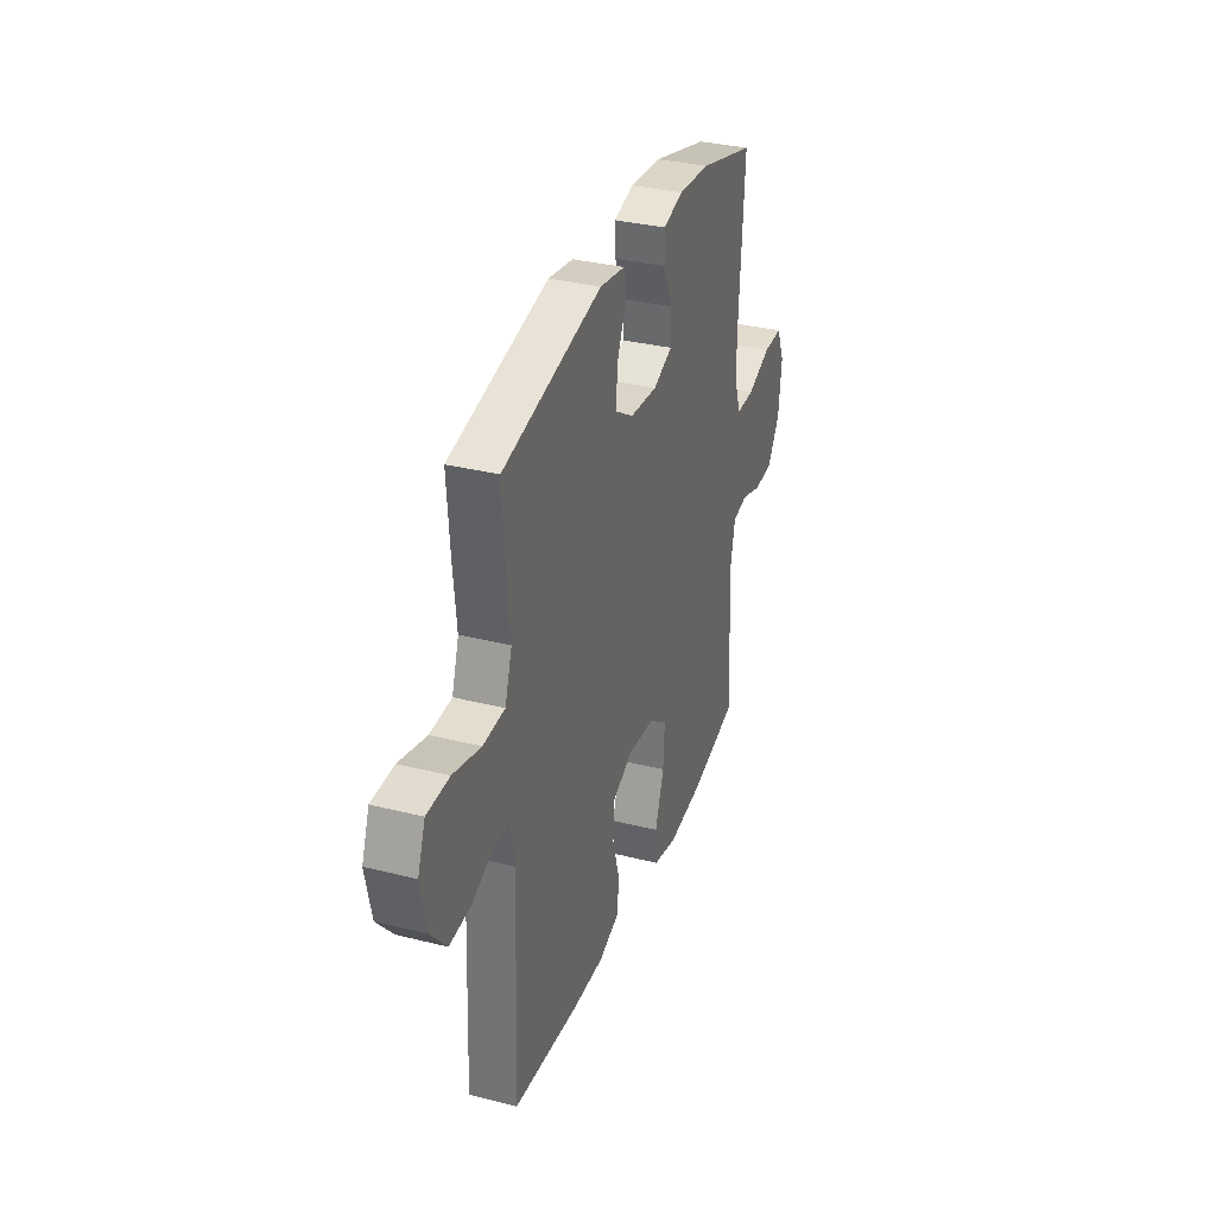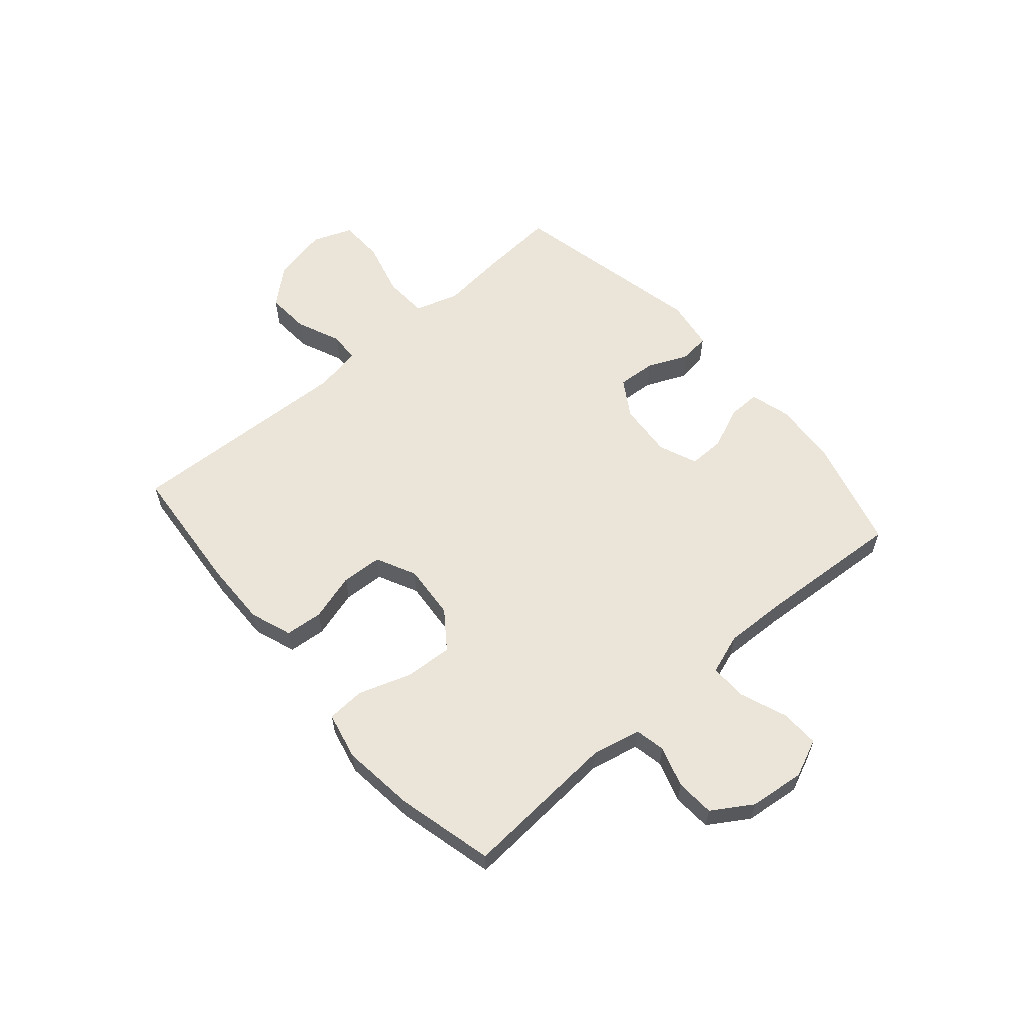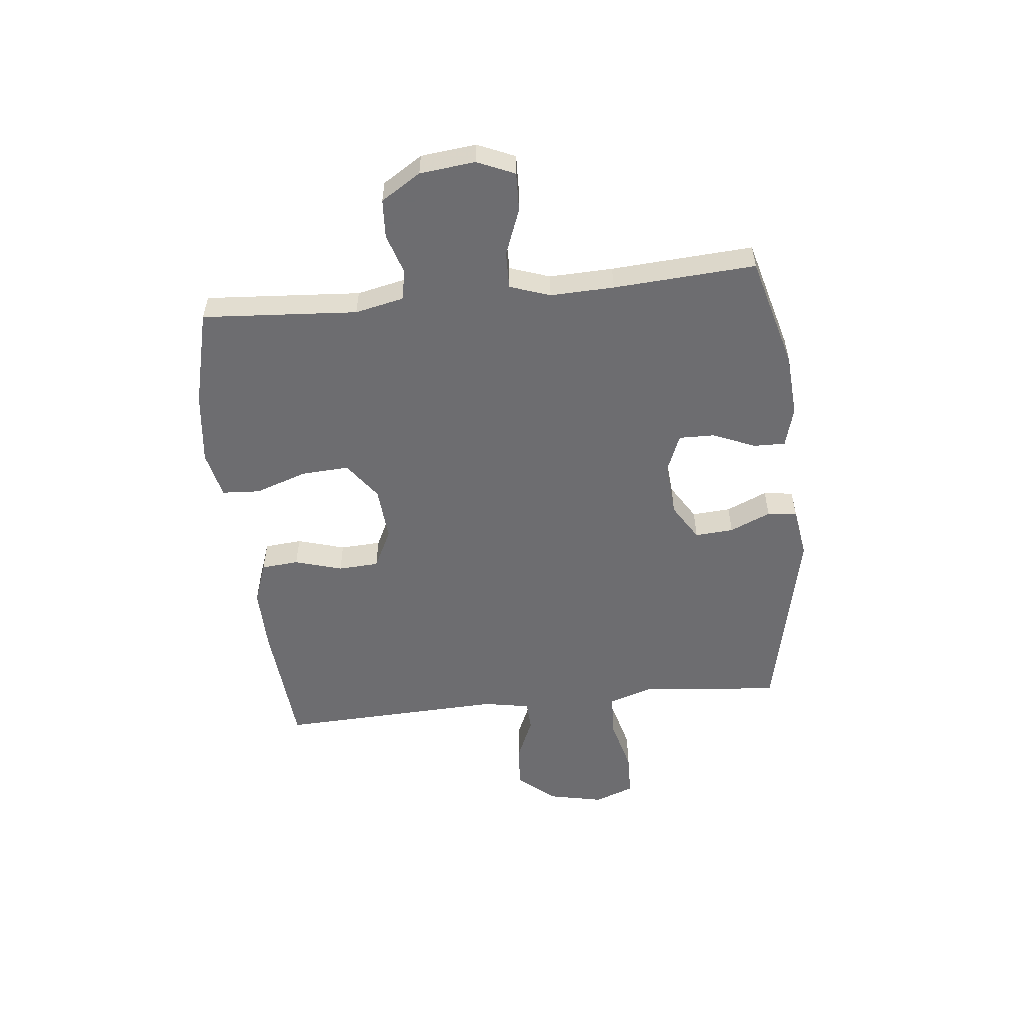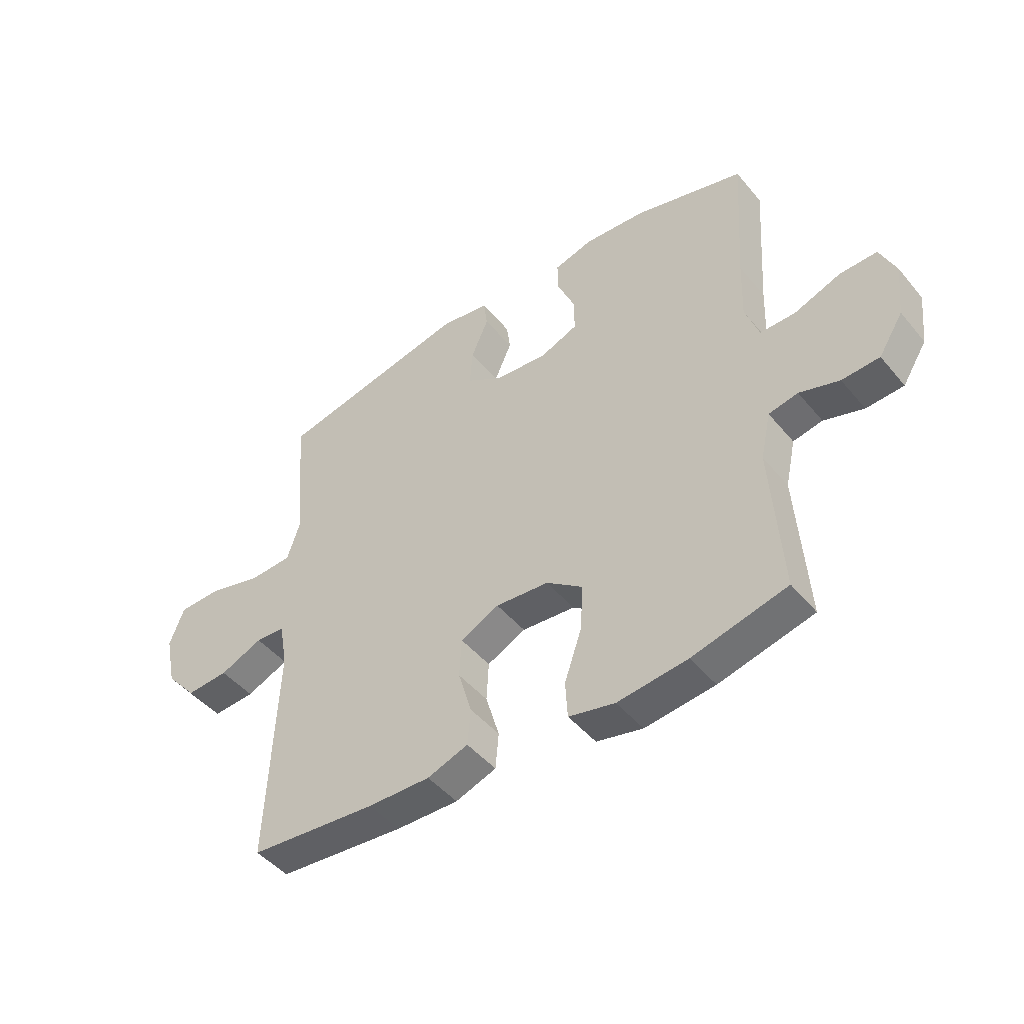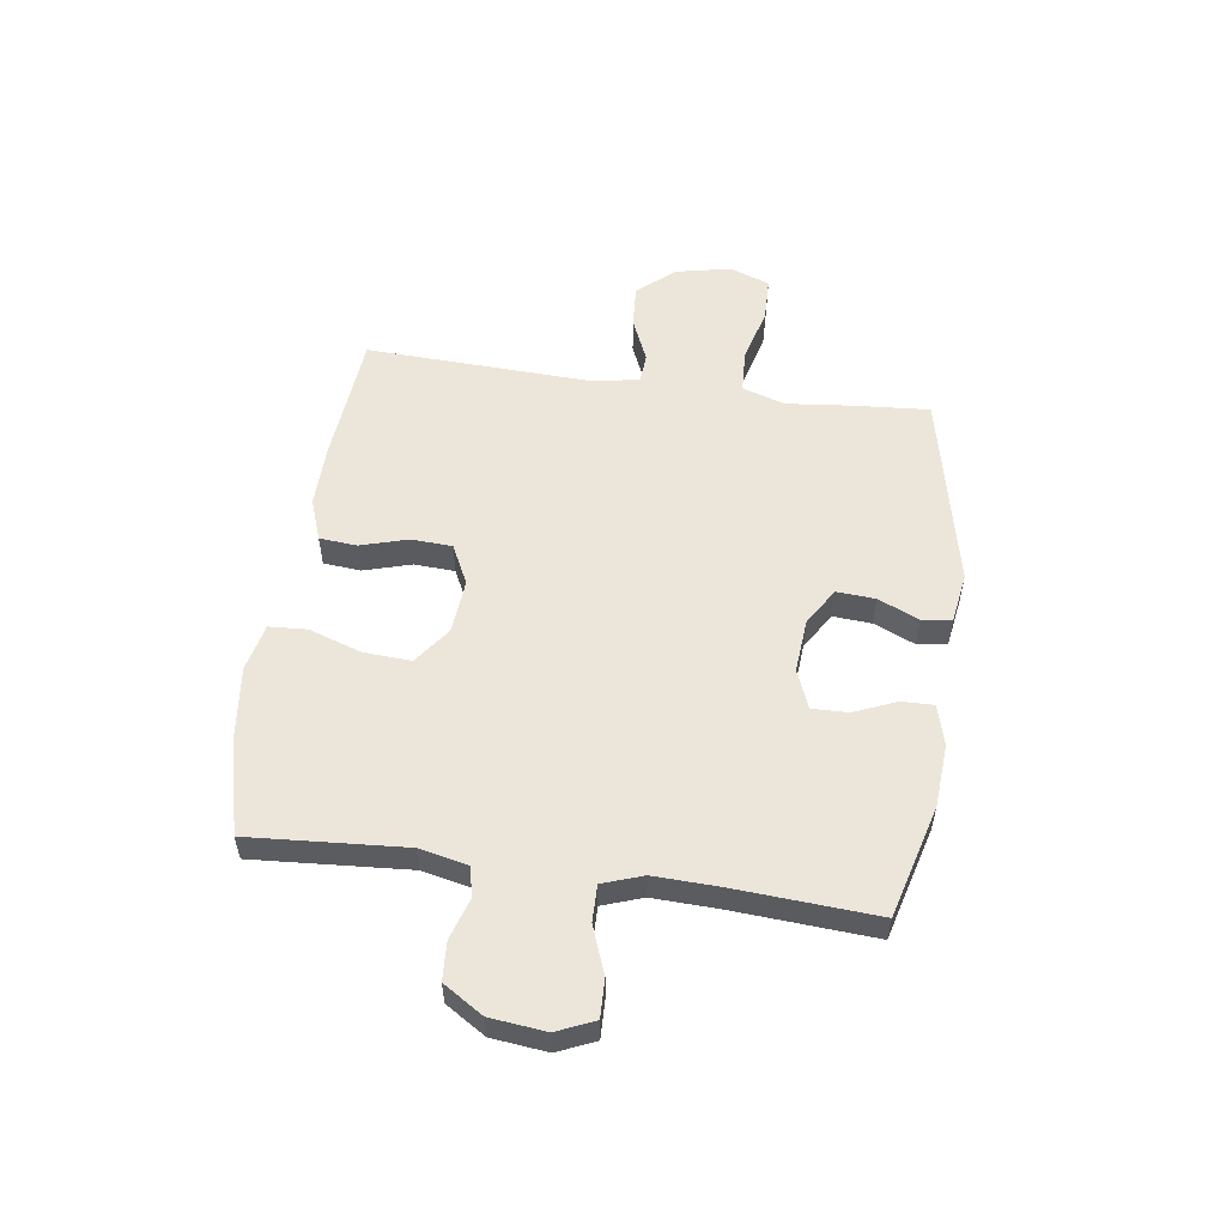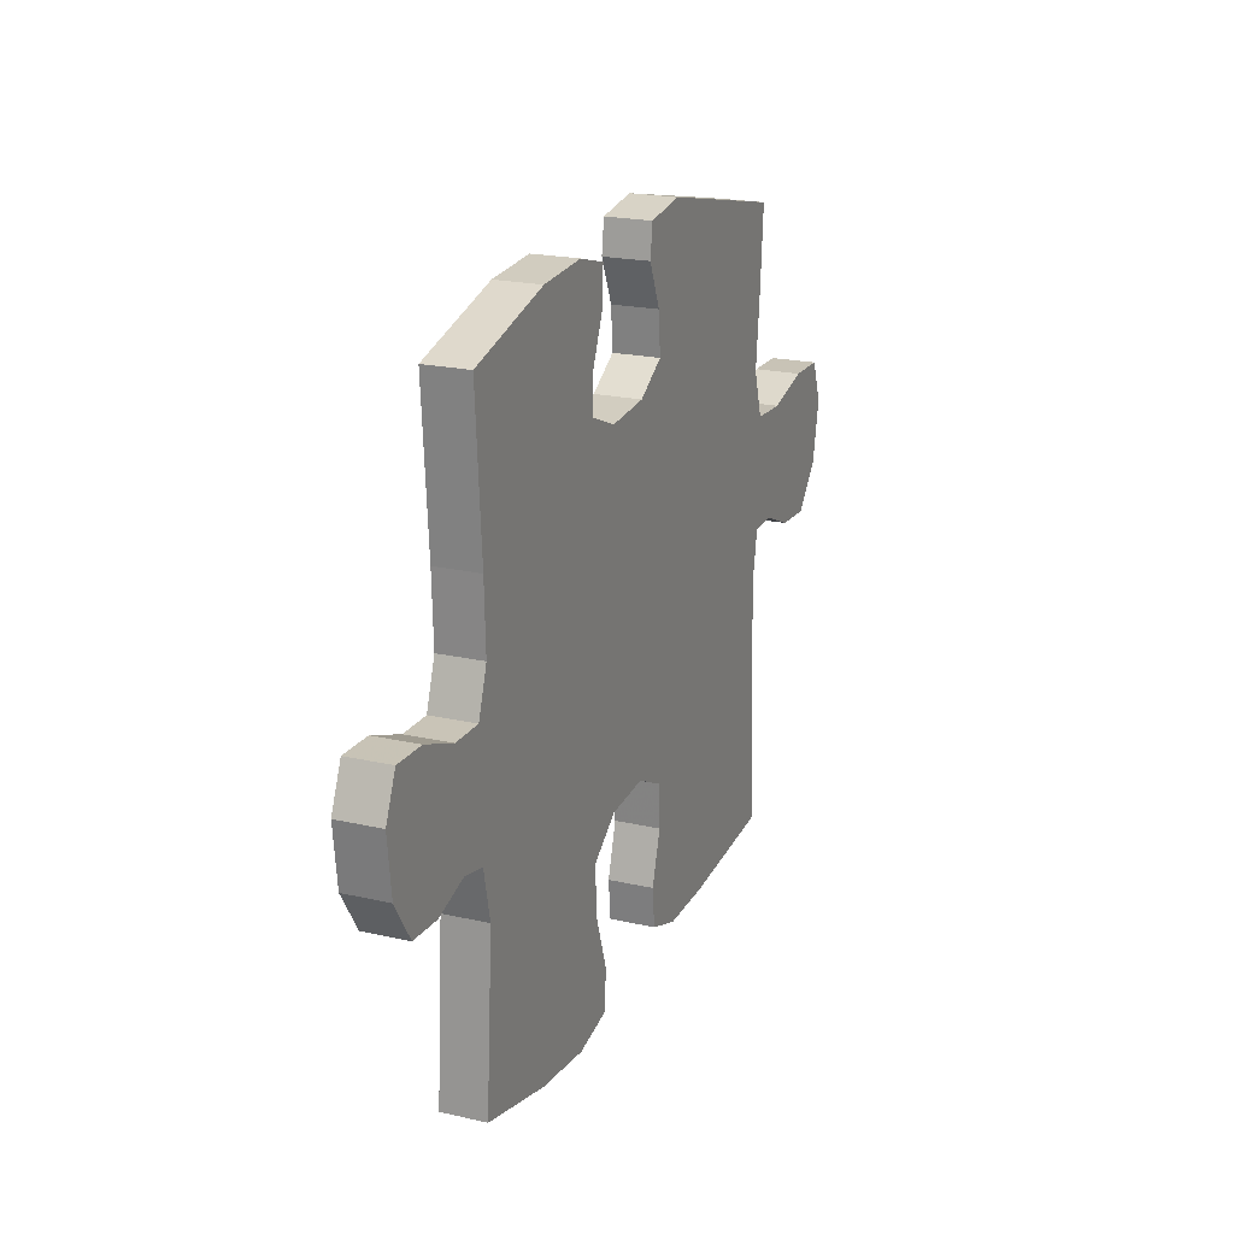
<metadata>
{"format":"obj","ext":"obj","renderer":"f3d","projection":"perspective","resolution":1024,"background":"white","views":[{"elev":33.2,"azim":109.1,"up":"+Z"},{"elev":59.4,"azim":-130.8,"up":"+Y"},{"elev":-54.1,"azim":-84.0,"up":"+Y"},{"elev":-46.6,"azim":-142.7,"up":"+Z"},{"elev":54.6,"azim":-82.0,"up":"+Y"},{"elev":20.8,"azim":-67.5,"up":"+Z"}]}
</metadata>
<code>
v -0.5 0.07 -0.5
v -0.481 0.07 -0.222
v -0.5 0.07 -0.135
v -0.554 0.07 -0.124
v -0.627 0.07 -0.147
v -0.696 0.07 -0.143
v -0.741 0.07 -0.072
v -0.752 0.07 0.027
v -0.723 0.07 0.094
v -0.654 0.07 0.092
v -0.57 0.07 0.06
v -0.504 0.07 0.059
v -0.479 0.07 0.131
v -0.483 0.07 0.245
v -0.5 0.07 0.5
v -0.298 0.07 0.555
v -0.185 0.07 0.563
v -0.113 0.07 0.543
v -0.114 0.07 0.486
v -0.146 0.07 0.41
v -0.147 0.07 0.346
v -0.078 0.07 0.318
v 0.02 0.07 0.326
v 0.086 0.07 0.367
v 0.081 0.07 0.436
v 0.049 0.07 0.509
v 0.056 0.07 0.562
v 0.146 0.07 0.576
v 0.5 0.07 0.5
v 0.49 0.07 0.363
v 0.478 0.07 0.247
v 0.503 0.07 0.17
v 0.581 0.07 0.166
v 0.68 0.07 0.192
v 0.76 0.07 0.19
v 0.787 0.07 0.119
v 0.766 0.07 0.02
v 0.709 0.07 -0.046
v 0.631 0.07 -0.041
v 0.552 0.07 -0.007
v 0.498 0.07 -0.01
v 0.483 0.07 -0.094
v 0.5 0.07 -0.5
v 0.266 0.07 -0.52
v 0.151 0.07 -0.522
v 0.076 0.07 -0.495
v 0.07 0.07 -0.428
v 0.095 0.07 -0.343
v 0.091 0.07 -0.27
v 0.02 0.07 -0.235
v -0.078 0.07 -0.243
v -0.145 0.07 -0.292
v -0.14 0.07 -0.377
v -0.108 0.07 -0.471
v -0.112 0.07 -0.539
v -0.197 0.07 -0.558
v -0.326 0.07 -0.543
v -0.5 0 -0.5
v -0.481 0 -0.222
v -0.5 0 -0.135
v -0.554 0 -0.124
v -0.627 0 -0.147
v -0.696 0 -0.143
v -0.741 0 -0.072
v -0.752 0 0.027
v -0.723 0 0.094
v -0.654 0 0.092
v -0.57 0 0.06
v -0.504 0 0.059
v -0.479 0 0.131
v -0.483 0 0.245
v -0.5 0 0.5
v -0.298 0 0.555
v -0.185 0 0.563
v -0.113 0 0.543
v -0.114 0 0.486
v -0.146 0 0.41
v -0.147 0 0.346
v -0.078 0 0.318
v 0.02 0 0.326
v 0.086 0 0.367
v 0.081 0 0.436
v 0.049 0 0.509
v 0.056 0 0.562
v 0.146 0 0.576
v 0.5 0 0.5
v 0.49 0 0.363
v 0.478 0 0.247
v 0.503 0 0.17
v 0.581 0 0.166
v 0.68 0 0.192
v 0.76 0 0.19
v 0.787 0 0.119
v 0.766 0 0.02
v 0.709 0 -0.046
v 0.631 0 -0.041
v 0.552 0 -0.007
v 0.498 0 -0.01
v 0.483 0 -0.094
v 0.5 0 -0.5
v 0.266 0 -0.52
v 0.151 0 -0.522
v 0.076 0 -0.495
v 0.07 0 -0.428
v 0.095 0 -0.343
v 0.091 0 -0.27
v 0.02 0 -0.235
v -0.078 0 -0.243
v -0.145 0 -0.292
v -0.14 0 -0.377
v -0.108 0 -0.471
v -0.112 0 -0.539
v -0.197 0 -0.558
v -0.326 0 -0.543
f 56 57 1 2
f 53 54 55 56
f 52 53 56 2
f 51 52 2 3
f 50 51 3
f 45 46 47 48
f 45 48 49
f 42 43 44 45
f 41 42 45 49
f 37 38 39 40
f 37 40 41
f 36 37 41
f 33 34 35 36
f 32 33 36 41
f 31 32 41 49
f 25 26 27 28
f 24 25 28 29
f 23 24 29 30
f 17 18 19 20
f 17 20 21
f 14 15 16 17
f 13 14 17 21
f 12 13 21 22
f 8 9 10 11
f 8 11 12
f 7 8 12
f 4 5 6 7
f 50 3 4 7
f 50 7 12
f 30 31 49 50
f 23 30 50
f 12 22 23 50
f 59 58 114 113
f 113 112 111 110
f 59 113 110 109
f 60 59 109 108
f 60 108 107
f 105 104 103 102
f 106 105 102
f 102 101 100 99
f 106 102 99 98
f 97 96 95 94
f 98 97 94
f 98 94 93
f 93 92 91 90
f 98 93 90 89
f 106 98 89 88
f 85 84 83 82
f 86 85 82 81
f 87 86 81 80
f 77 76 75 74
f 78 77 74
f 74 73 72 71
f 78 74 71 70
f 79 78 70 69
f 68 67 66 65
f 69 68 65
f 69 65 64
f 64 63 62 61
f 64 61 60 107
f 69 64 107
f 107 106 88 87
f 107 87 80
f 107 80 79 69
f 1 58 59 2
f 2 59 60 3
f 3 60 61 4
f 4 61 62 5
f 5 62 63 6
f 6 63 64 7
f 7 64 65 8
f 8 65 66 9
f 9 66 67 10
f 10 67 68 11
f 11 68 69 12
f 12 69 70 13
f 13 70 71 14
f 14 71 72 15
f 15 72 73 16
f 16 73 74 17
f 17 74 75 18
f 18 75 76 19
f 19 76 77 20
f 20 77 78 21
f 21 78 79 22
f 22 79 80 23
f 23 80 81 24
f 24 81 82 25
f 25 82 83 26
f 26 83 84 27
f 27 84 85 28
f 28 85 86 29
f 29 86 87 30
f 30 87 88 31
f 31 88 89 32
f 32 89 90 33
f 33 90 91 34
f 34 91 92 35
f 35 92 93 36
f 36 93 94 37
f 37 94 95 38
f 38 95 96 39
f 39 96 97 40
f 40 97 98 41
f 41 98 99 42
f 42 99 100 43
f 43 100 101 44
f 44 101 102 45
f 45 102 103 46
f 46 103 104 47
f 47 104 105 48
f 48 105 106 49
f 49 106 107 50
f 50 107 108 51
f 51 108 109 52
f 52 109 110 53
f 53 110 111 54
f 54 111 112 55
f 55 112 113 56
f 56 113 114 57
f 57 114 58 1

</code>
